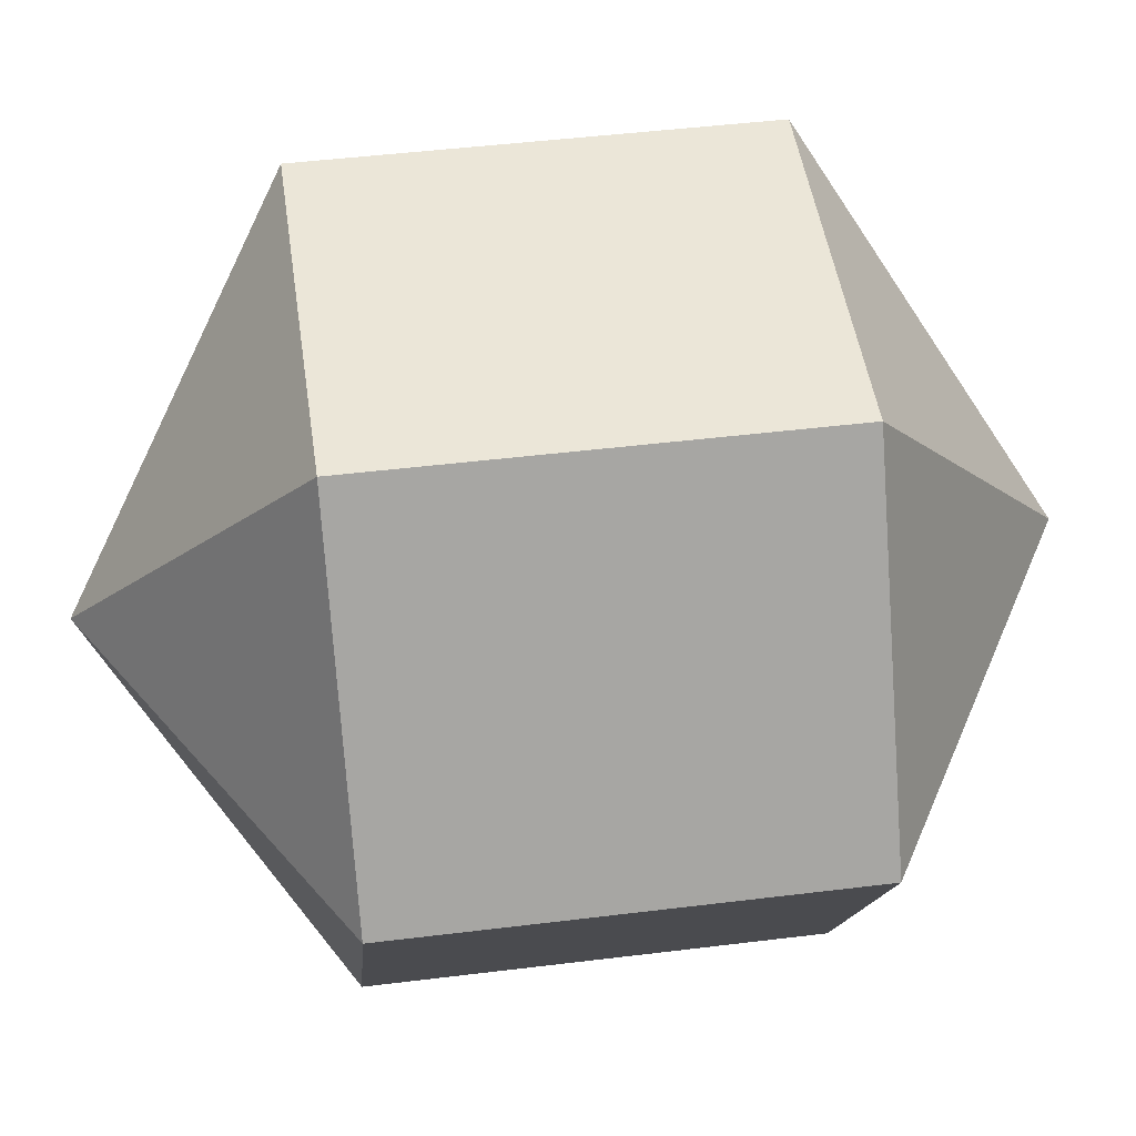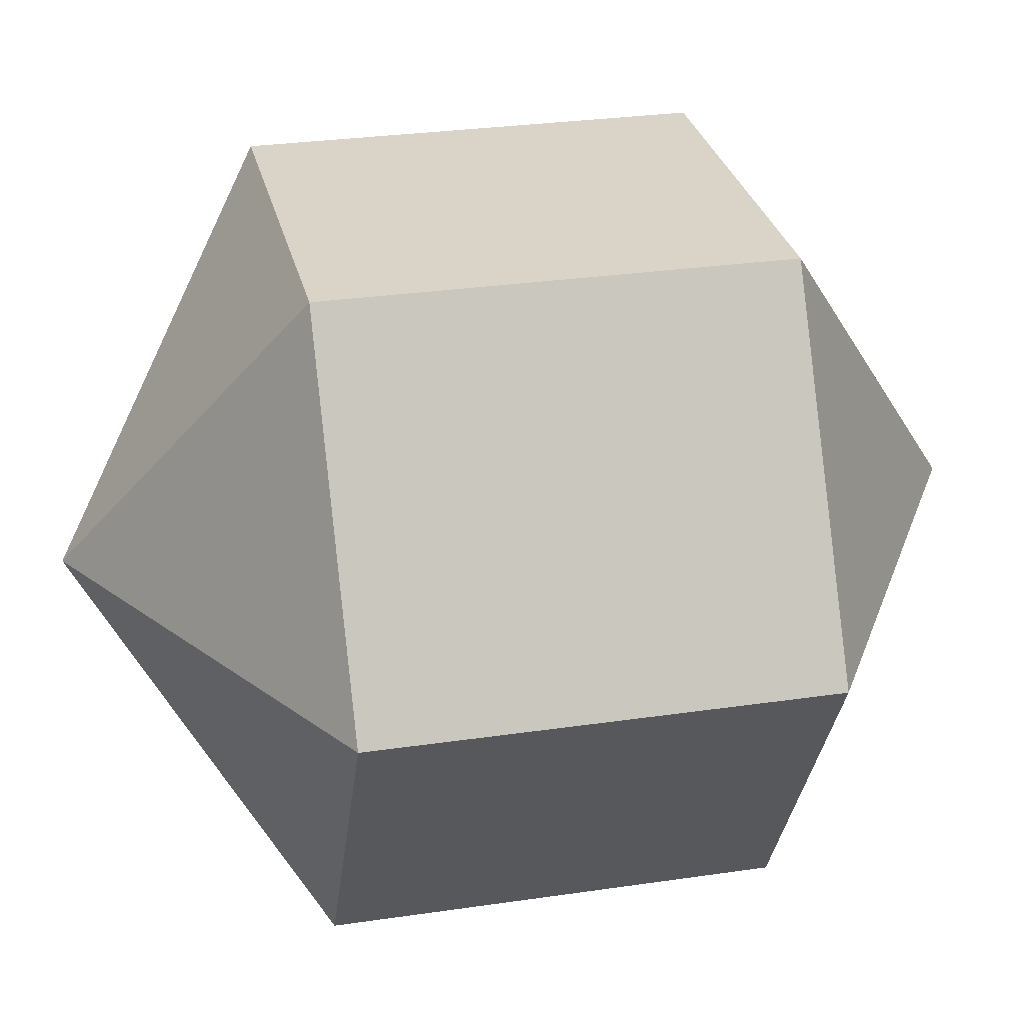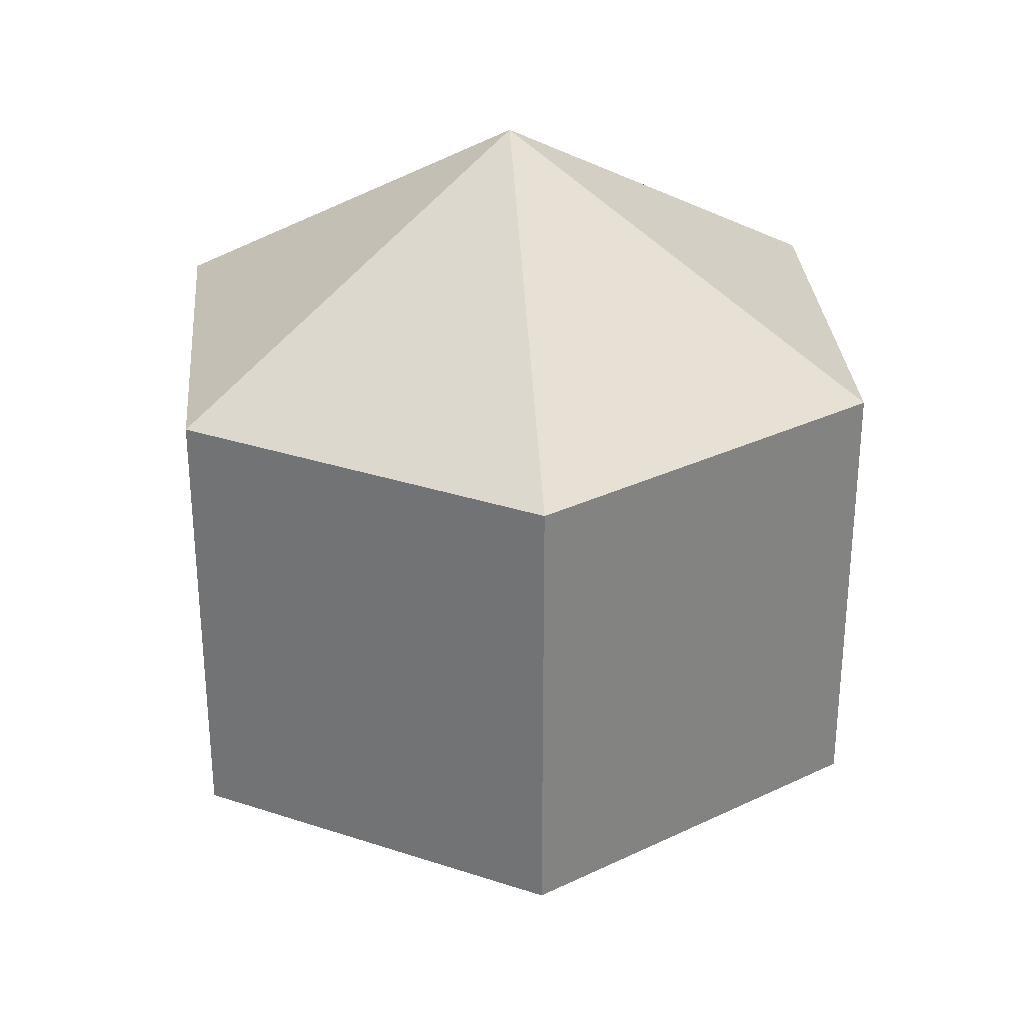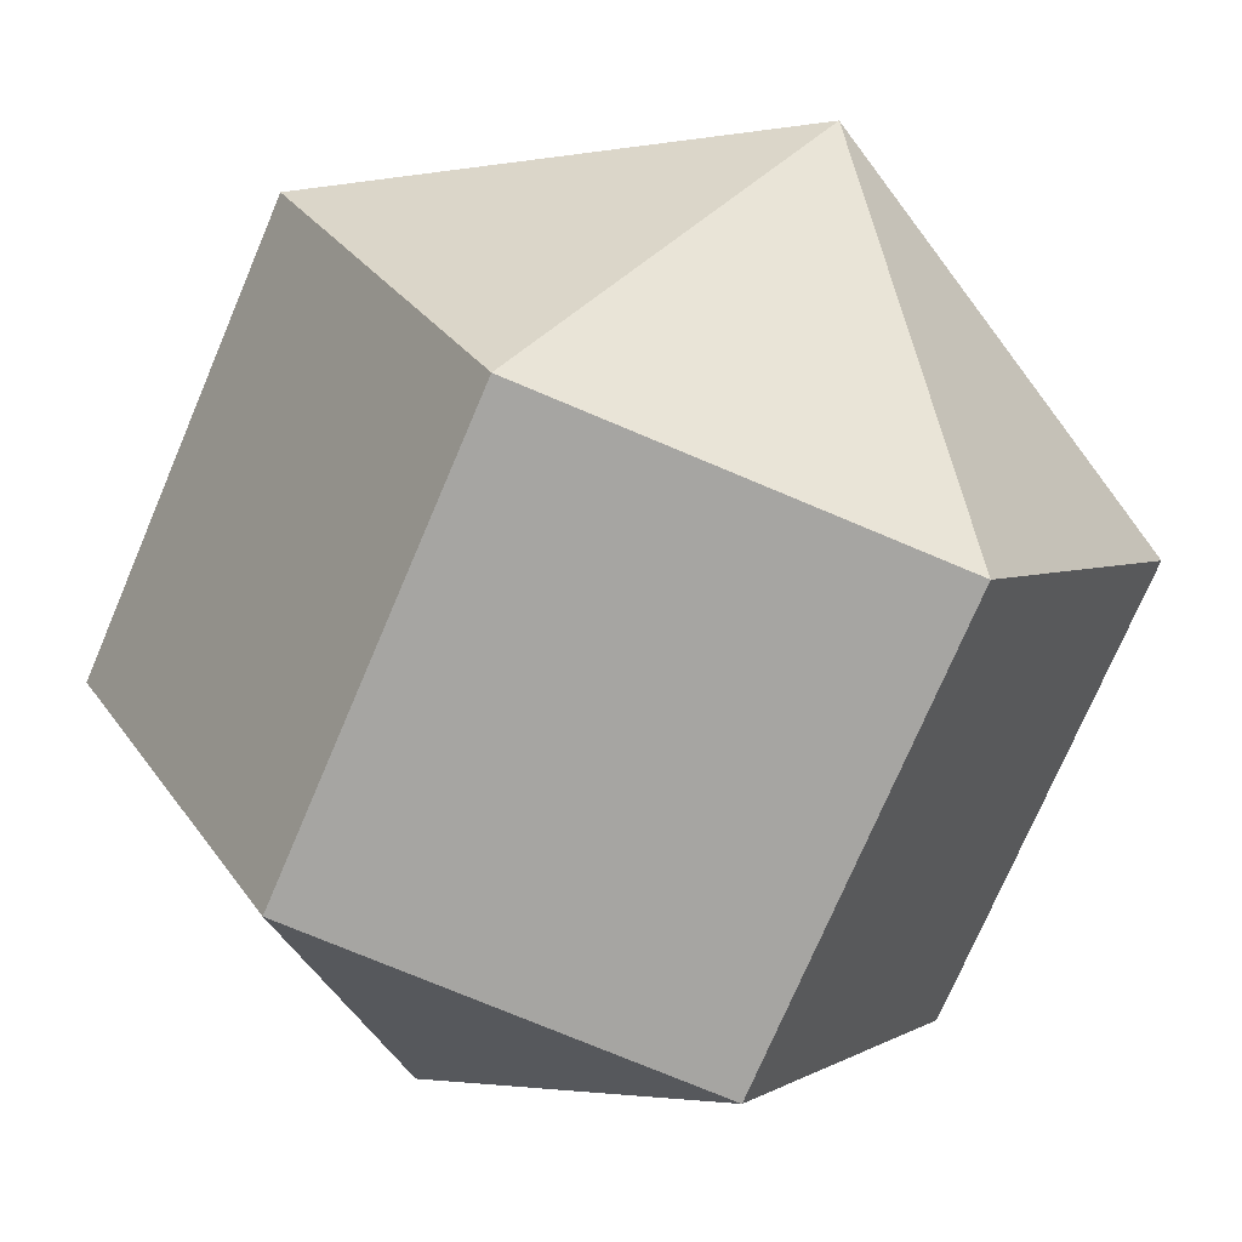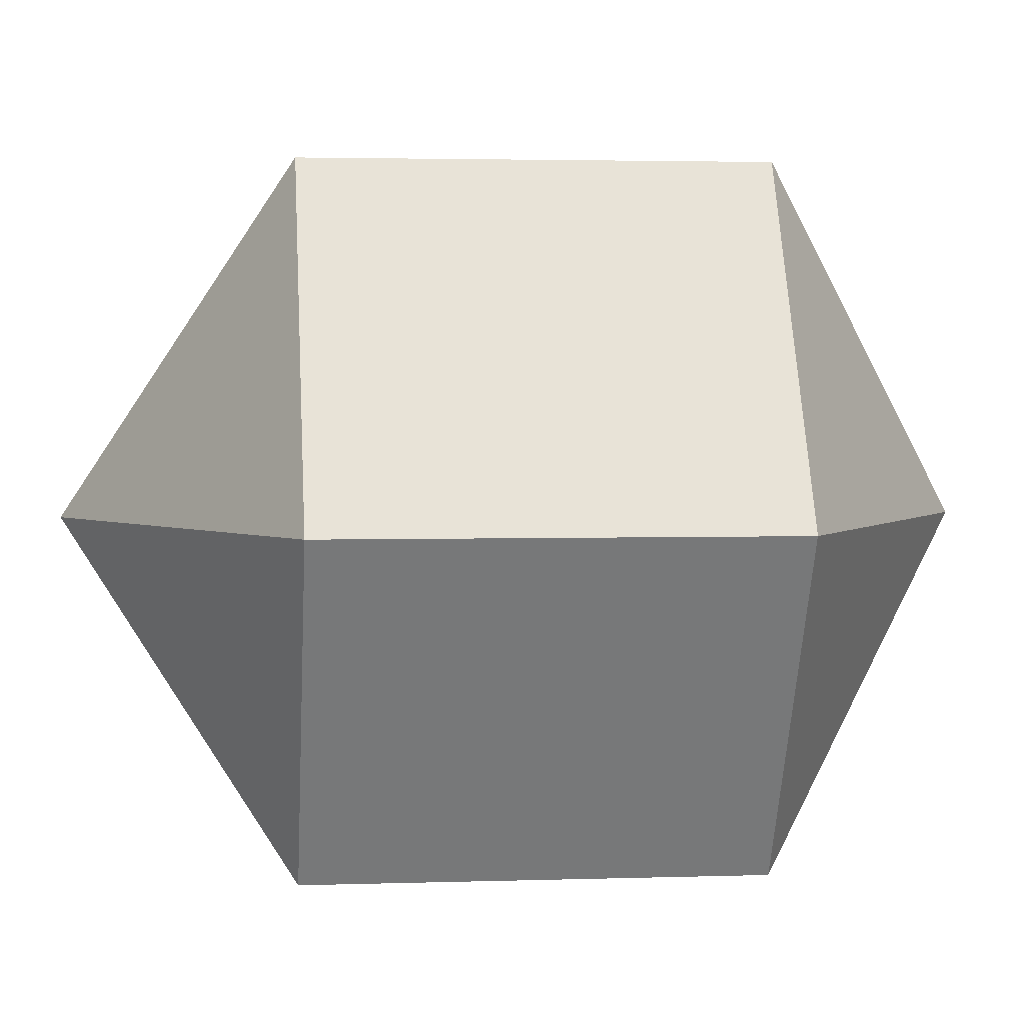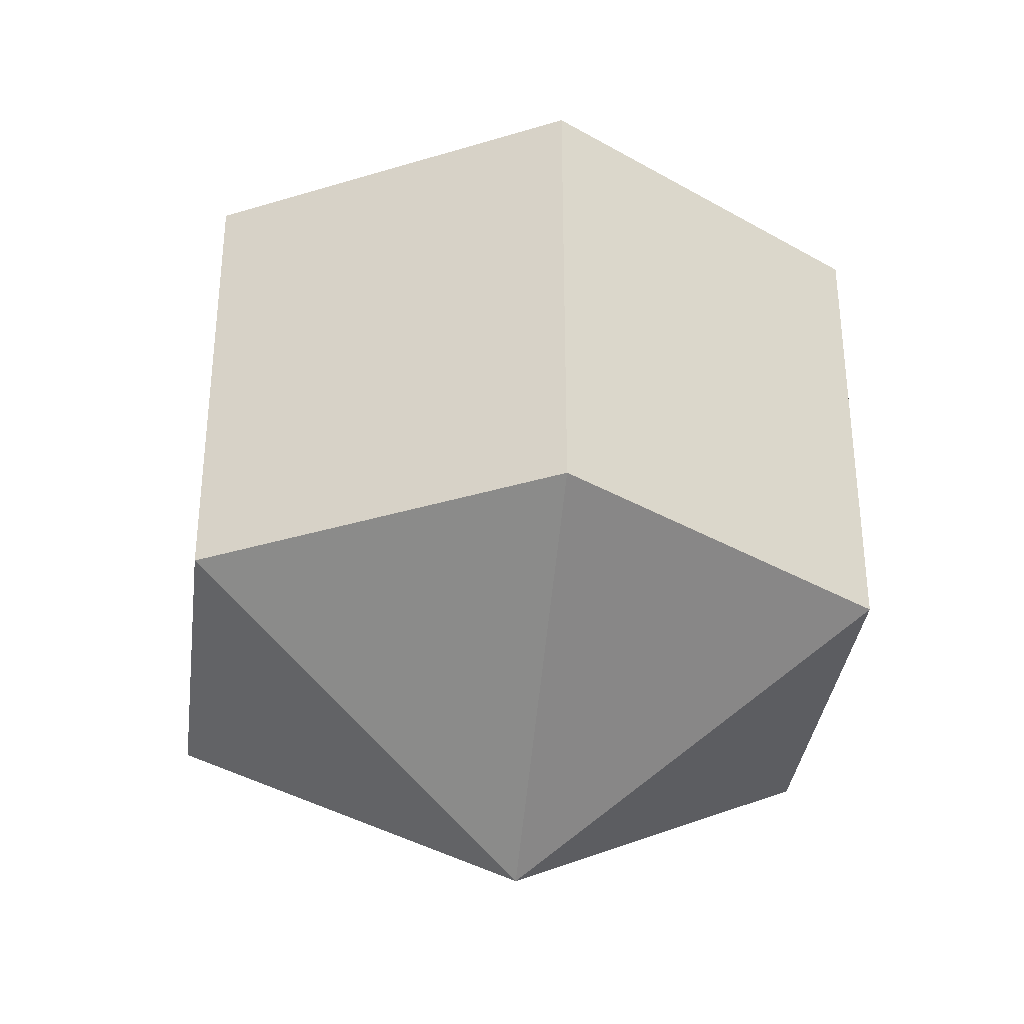
<metadata>
{"format":"obj","ext":"obj","renderer":"f3d","projection":"perspective","resolution":1024,"background":"white","views":[{"elev":46.5,"azim":82.0,"up":"+Z"},{"elev":28.7,"azim":77.5,"up":"+Z"},{"elev":30.3,"azim":-94.8,"up":"+Y"},{"elev":-73.7,"azim":-23.0,"up":"+Z"},{"elev":2.9,"azim":83.4,"up":"+Z"},{"elev":-34.7,"azim":142.6,"up":"+Y"}]}
</metadata>
<code>
o model_397
v -0.0001491 0.03773 -0.0001477
v -0.0162 0.01871 -0.02824
v -0.03269 0.01871 -0.0001477
v -0.0001491 0.03773 -0.0001477
v -0.0162 0.01871 0.02839
v -0.03269 0.01871 -0.0001477
v -0.0001491 0.03773 -0.0001477
v -0.0162 0.01871 0.02839
v 0.01634 0.01871 0.02839
v -0.0001491 0.03773 -0.0001477
v 0.03284 0.01871 -0.0001477
v 0.01634 0.01871 0.02839
v -0.0001491 0.03773 -0.0001477
v 0.03284 0.01871 -0.0001477
v 0.01634 0.01871 -0.02824
v -0.0001491 0.03773 -0.0001477
v -0.0162 0.01871 -0.02824
v 0.01634 0.01871 -0.02824
v -0.0001491 -0.03774 -0.0001477
v -0.03269 -0.01872 -0.0001477
v -0.0162 -0.01872 -0.02824
v -0.0001491 -0.03774 -0.0001477
v -0.03269 -0.01872 -0.0001477
v -0.0162 -0.01872 0.02839
v -0.0001491 -0.03774 -0.0001477
v 0.01634 -0.01872 0.02839
v -0.0162 -0.01872 0.02839
v -0.0001491 -0.03774 -0.0001477
v 0.01634 -0.01872 0.02839
v 0.03284 -0.01872 -0.0001477
v -0.0001491 -0.03774 -0.0001477
v 0.01634 -0.01872 -0.02824
v 0.03284 -0.01872 -0.0001477
v -0.0001491 -0.03774 -0.0001477
v 0.01634 -0.01872 -0.02824
v -0.0162 -0.01872 -0.02824
v -0.0162 -0.01872 -0.02824
v -0.03269 -0.01872 -0.0001477
v -0.0162 0.01871 -0.02824
v -0.03269 0.01871 -0.0001477
v -0.03269 -0.01872 -0.0001477
v -0.0162 -0.01872 0.02839
v -0.03269 0.01871 -0.0001477
v -0.0162 0.01871 0.02839
v -0.0162 -0.01872 0.02839
v 0.01634 -0.01872 0.02839
v -0.0162 0.01871 0.02839
v 0.01634 0.01871 0.02839
v 0.01634 -0.01872 0.02839
v 0.03284 -0.01872 -0.0001477
v 0.01634 0.01871 0.02839
v 0.03284 0.01871 -0.0001477
v 0.03284 -0.01872 -0.0001477
v 0.01634 -0.01872 -0.02824
v 0.03284 0.01871 -0.0001477
v 0.01634 0.01871 -0.02824
v 0.01634 -0.01872 -0.02824
v -0.0162 -0.01872 -0.02824
v 0.01634 0.01871 -0.02824
v -0.0162 0.01871 -0.02824
f 1 2 3
f 2 3 3
f 3 3 4
f 3 4 4
f 4 4 5
f 4 6 5
f 5 6 6
f 6 7 6
f 6 7 7
f 7 8 7
f 7 8 9
f 8 9 9
f 9 9 10
f 9 10 10
f 10 10 11
f 10 12 11
f 11 12 12
f 12 13 12
f 12 13 13
f 13 14 13
f 13 14 15
f 14 15 15
f 15 15 16
f 15 16 16
f 16 16 17
f 16 18 17
f 17 18 18
f 18 19 18
f 18 19 19
f 19 20 19
f 19 20 21
f 20 21 21
f 21 21 22
f 21 22 22
f 22 22 23
f 22 24 23
f 23 24 24
f 24 25 24
f 24 25 25
f 25 26 25
f 25 26 27
f 26 27 27
f 27 27 28
f 27 28 28
f 28 28 29
f 28 30 29
f 29 30 30
f 30 31 30
f 30 31 31
f 31 32 31
f 31 32 33
f 32 33 33
f 33 33 34
f 33 34 34
f 34 34 35
f 34 36 35
f 35 36 36
f 36 37 36
f 36 37 37
f 37 38 37
f 37 38 39
f 38 40 39
f 39 40 40
f 40 41 40
f 40 41 41
f 41 42 41
f 41 42 43
f 42 44 43
f 43 44 44
f 44 45 44
f 44 45 45
f 45 46 45
f 45 46 47
f 46 48 47
f 47 48 48
f 48 49 48
f 48 49 49
f 49 50 49
f 49 50 51
f 50 52 51
f 51 52 52
f 52 53 52
f 52 53 53
f 53 54 53
f 53 54 55
f 54 56 55
f 55 56 56
f 56 57 56
f 56 57 57
f 57 58 57
f 57 58 59
f 58 60 59

</code>
